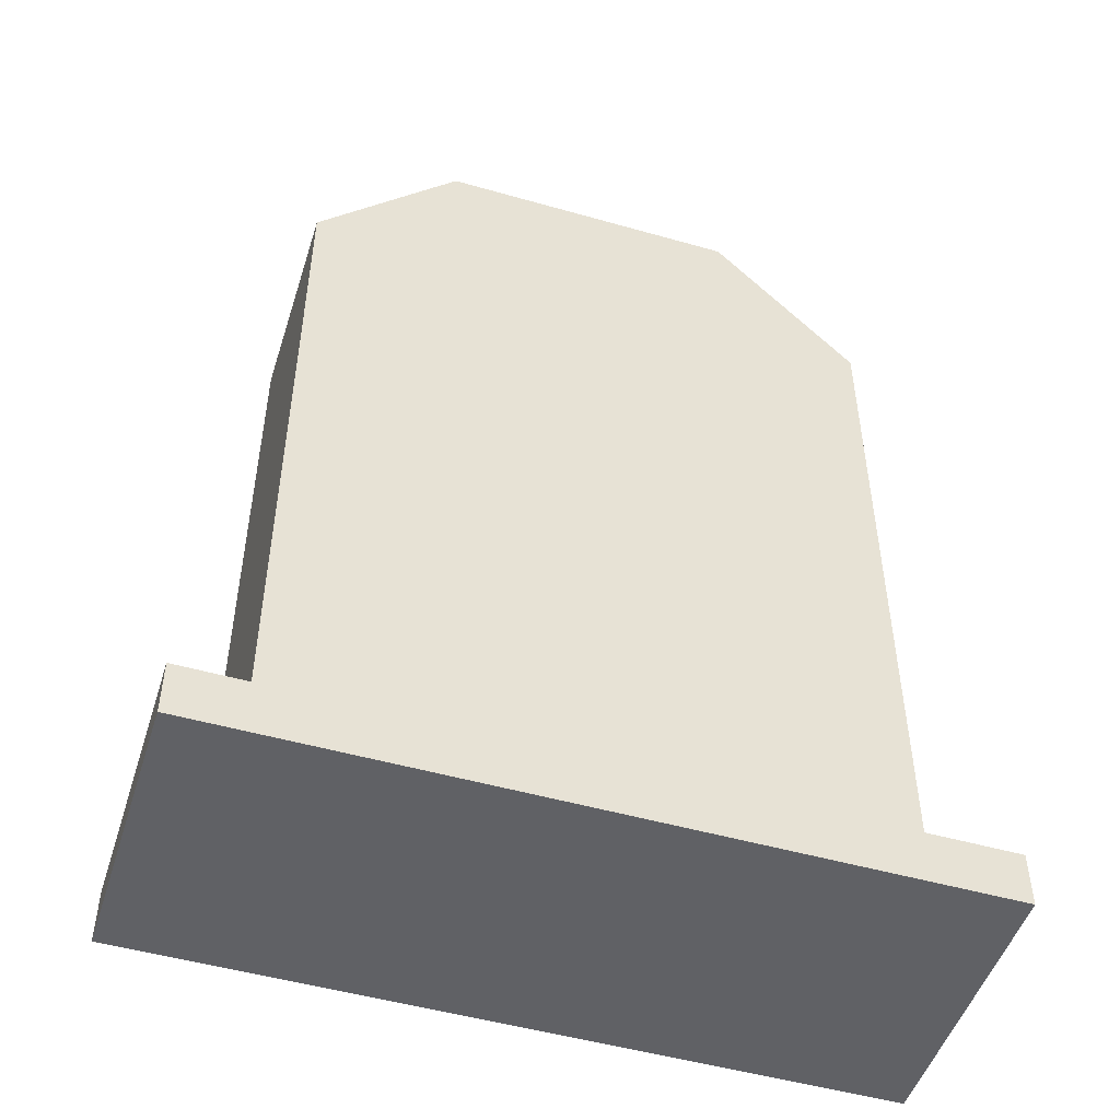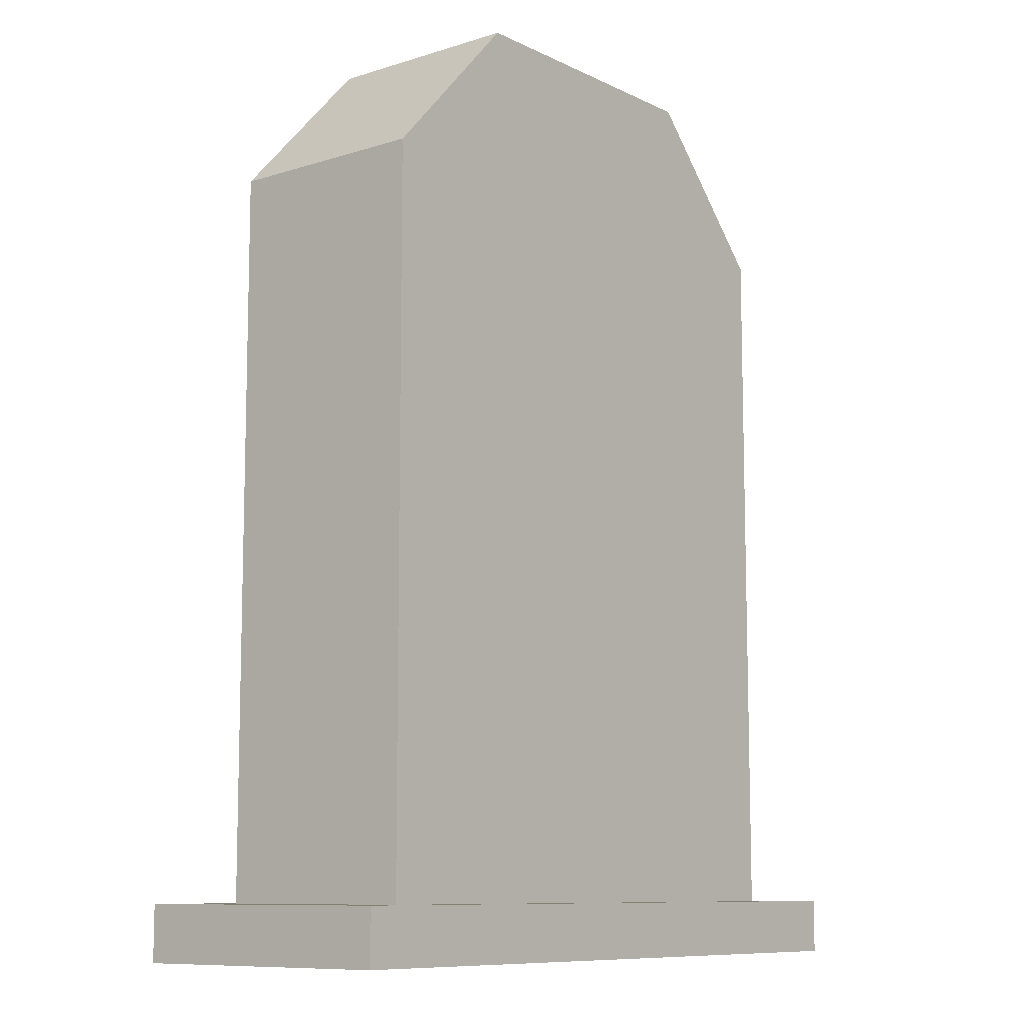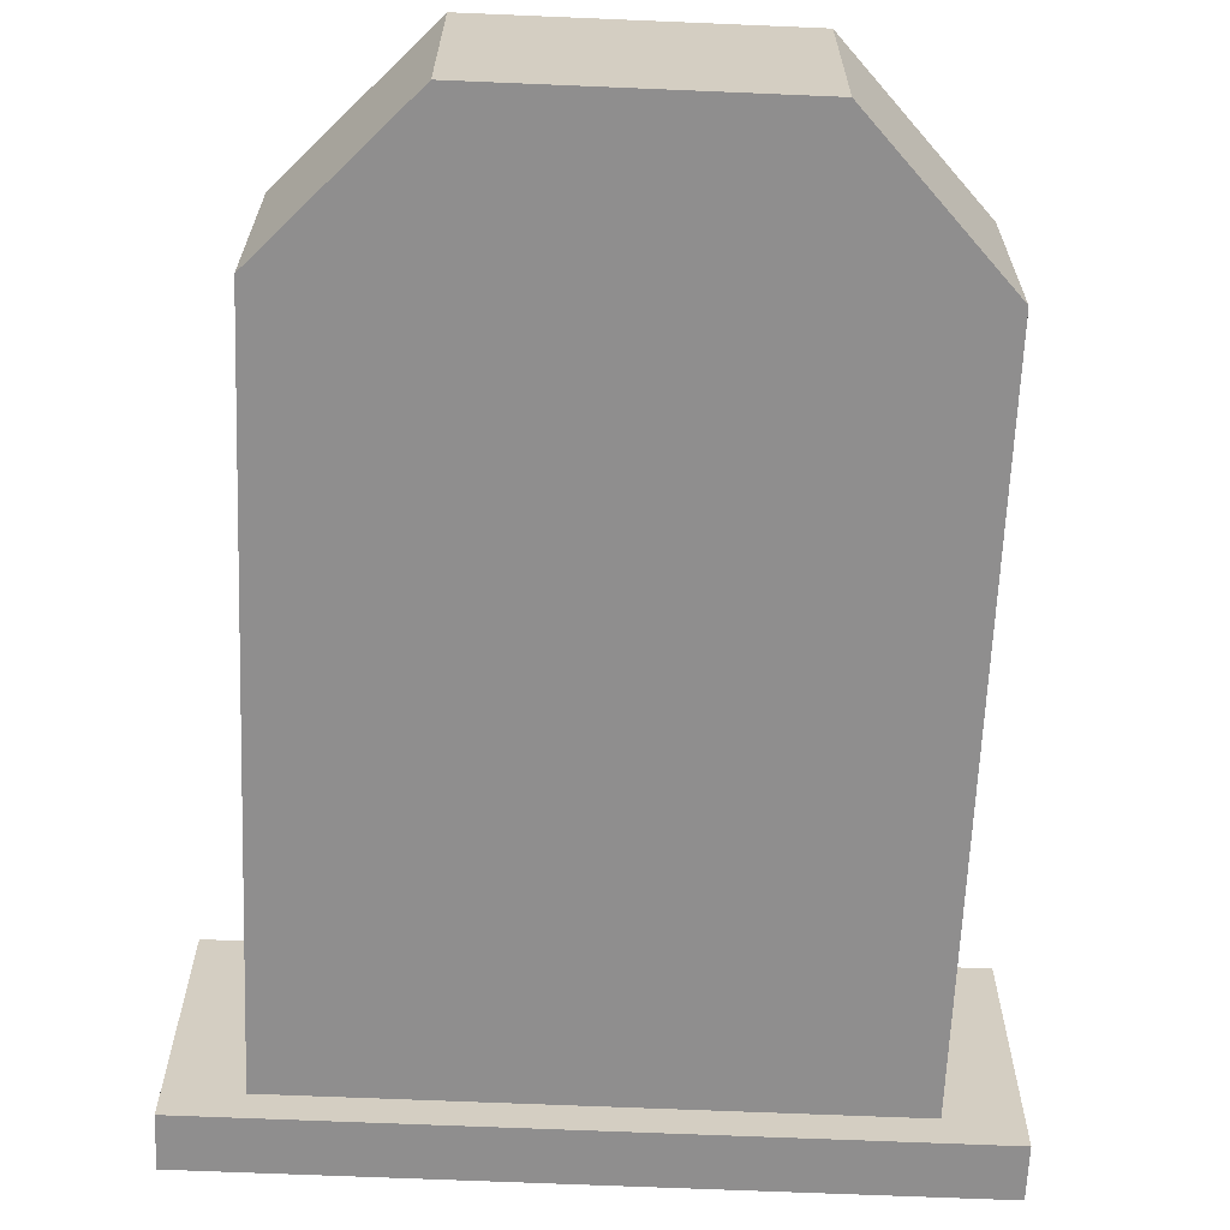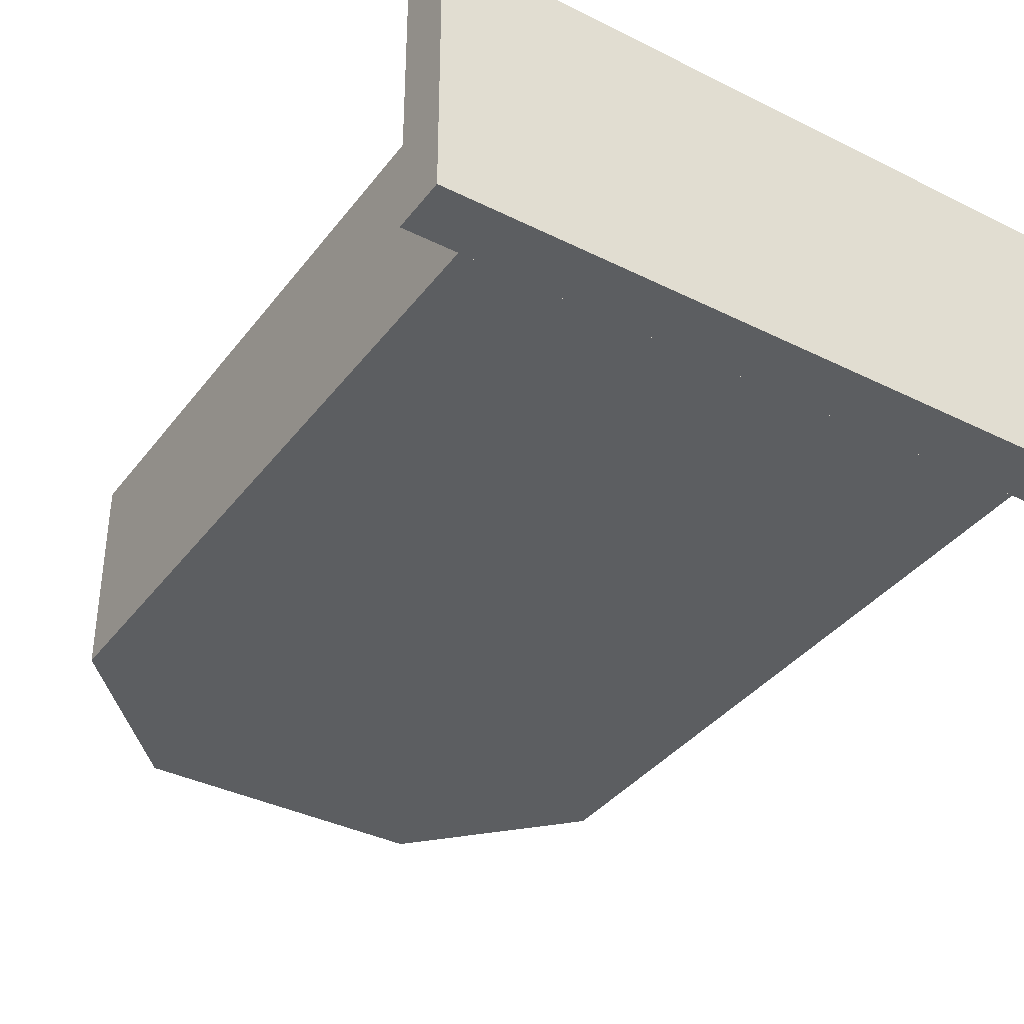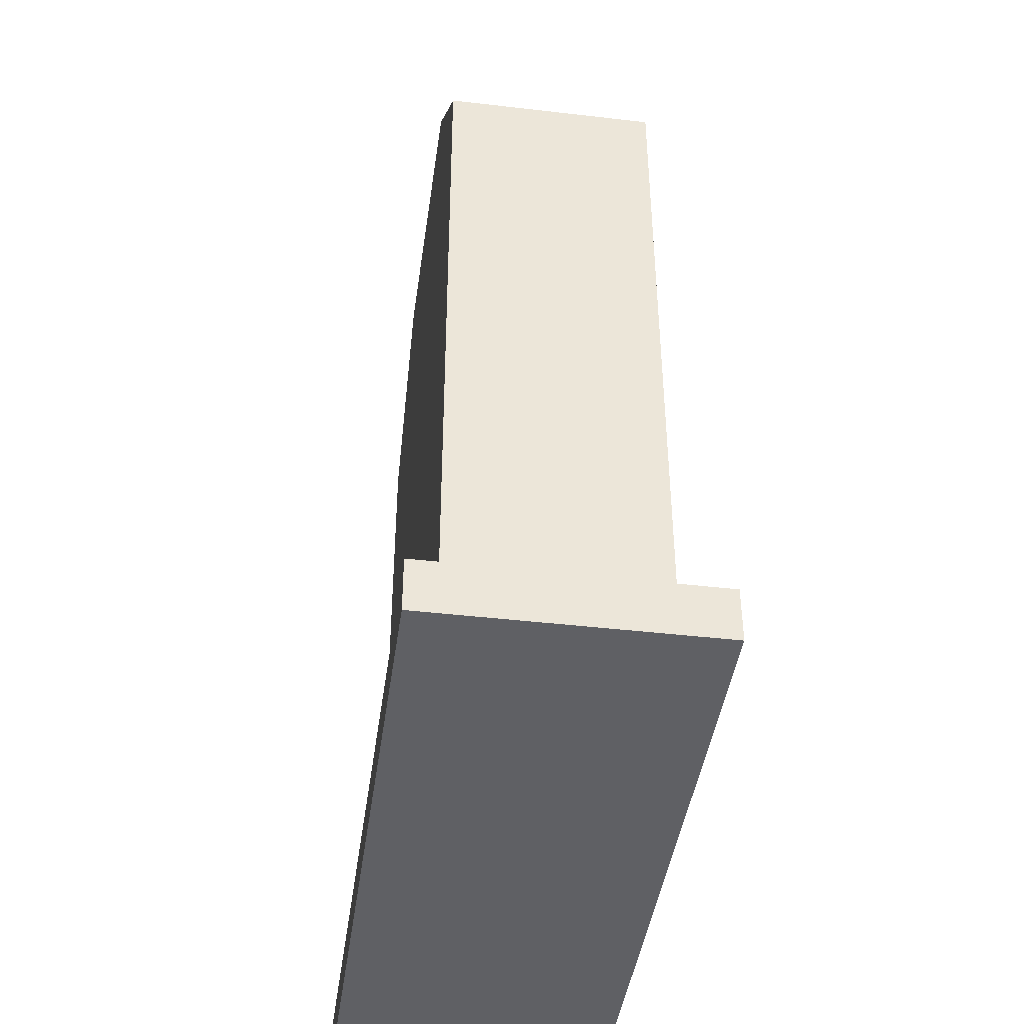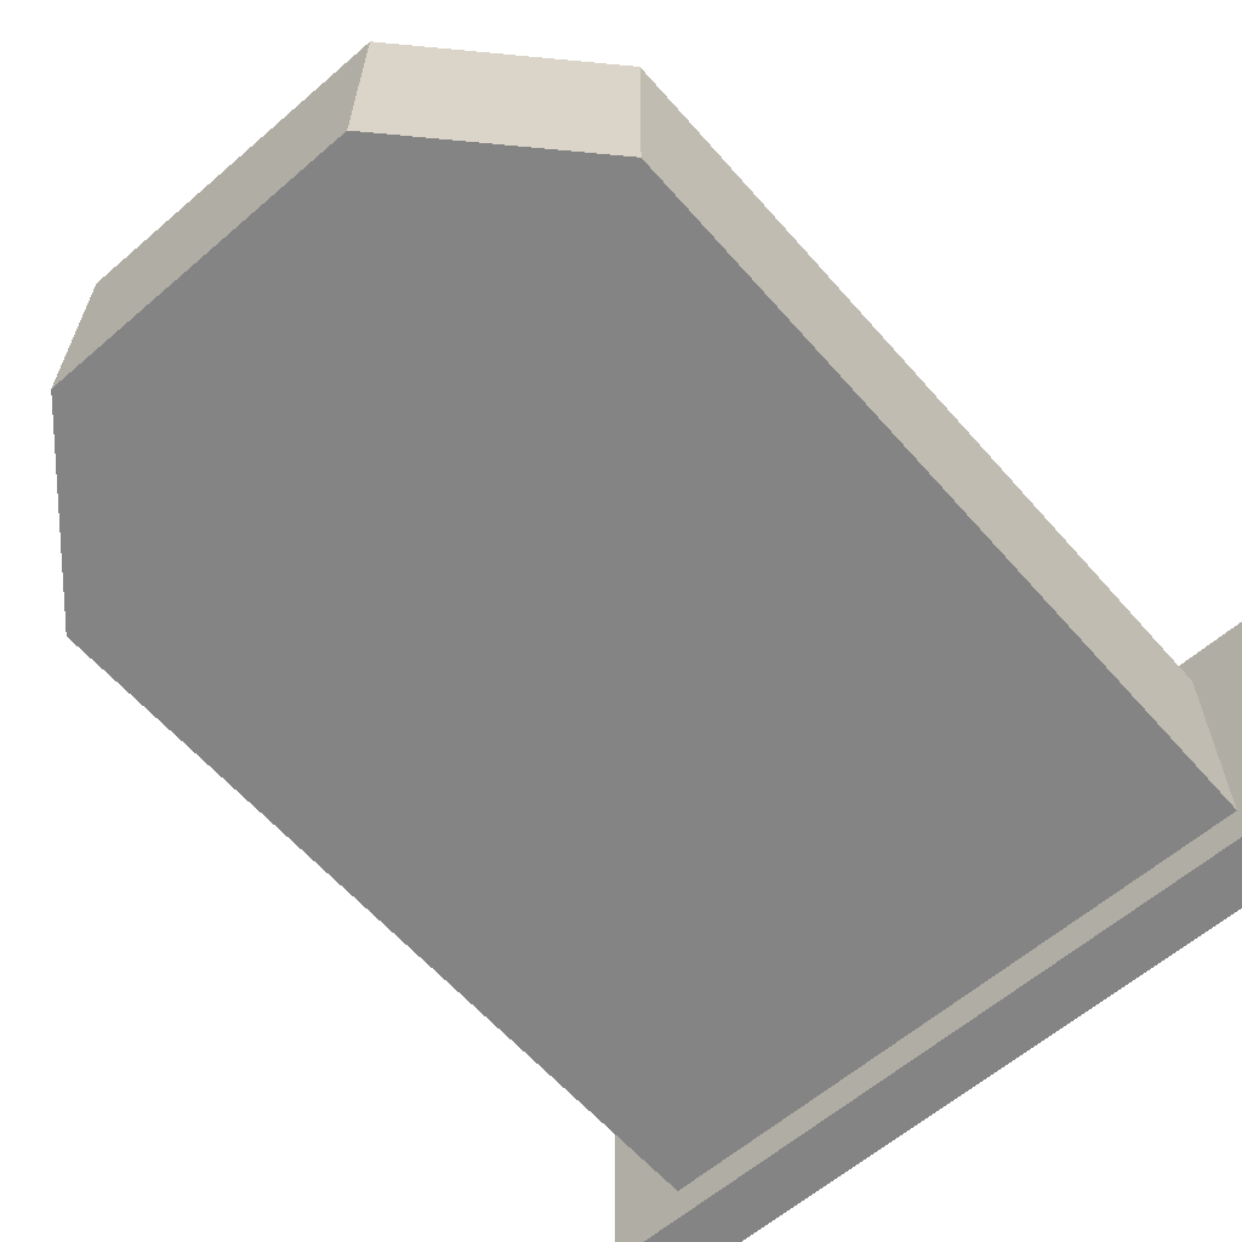
<metadata>
{"format":"obj","ext":"obj","renderer":"f3d","projection":"perspective","resolution":1024,"background":"white","views":[{"elev":-49.7,"azim":-17.6,"up":"+Y"},{"elev":-9.6,"azim":129.0,"up":"+Y"},{"elev":-65.0,"azim":177.6,"up":"+Z"},{"elev":-37.4,"azim":-32.7,"up":"+Z"},{"elev":-43.2,"azim":-98.0,"up":"+Y"},{"elev":-61.6,"azim":-138.8,"up":"+Z"}]}
</metadata>
<code>
o gravestone
v -0.7466 -0.7616 0.262
v -0.7454 -0.7616 -0.2653
v 0.7454 -0.7616 0.2653
v 0.7466 -0.7616 -0.262
v -0.384 1.461 0.2628
v -0.7466 1.076 0.262
v -0.7454 1.076 -0.2653
v -0.3828 1.461 -0.2645
v 0.7454 1.076 0.2653
v 0.3828 1.461 0.2645
v 0.384 1.461 -0.2628
v 0.7466 1.076 -0.262
v -0.7454 -0.9014 -0.2653
v -0.7466 -0.9014 0.262
v 0.7466 -0.9014 -0.262
v 0.7454 -0.9014 0.2653
v -0.9284 -0.7616 -0.2657
v -0.9295 -0.7616 0.2616
v 0.9284 -0.7616 0.2657
v 0.9295 -0.7616 -0.2616
v -0.9284 -0.9014 -0.2657
v -0.9295 -0.9014 0.2616
v 0.9284 -0.9014 0.2657
v 0.9295 -0.9014 -0.2616
v 0.7468 -0.7616 -0.3518
v -0.7452 -0.7616 -0.3551
v -0.7468 -0.7616 0.3518
v 0.7452 -0.7616 0.3551
v 0.7468 -0.9014 -0.3518
v -0.7452 -0.9014 -0.3551
v -0.7468 -0.9014 0.3518
v 0.7452 -0.9014 0.3551
v -0.9297 -0.7616 0.3514
v -0.9297 -0.9014 0.3514
v 0.9282 -0.9014 0.3555
v 0.9282 -0.7616 0.3555
v 0.9297 -0.7616 -0.3514
v 0.9297 -0.9014 -0.3514
v -0.9282 -0.9014 -0.3555
v -0.9282 -0.7616 -0.3555
f 11 8 5 10
f 4 12 9 3
f 1 6 7 2
f 4 20 37 25
f 2 7 8 11 12 4
f 5 8 7 6
f 11 10 9 12
f 3 9 10 5 6 1
f 13 15 16 14
f 20 24 38 37
f 13 14 22 21
f 16 15 24 23
f 20 19 23 24
f 18 17 21 22
f 19 3 28 36
f 23 19 36 35
f 17 2 26 40
f 4 3 19 20
f 2 4 25 26
f 1 2 17 18
f 28 27 31 32
f 26 25 29 30
f 26 30 39 40
f 28 32 35 36
f 29 25 37 38
f 31 27 33 34
f 3 1 27 28
f 21 17 40 39
f 1 18 33 27
f 15 13 30 29
f 24 15 29 38
f 16 23 35 32
f 14 16 32 31
f 22 14 31 34
f 13 21 39 30
f 18 22 34 33

</code>
